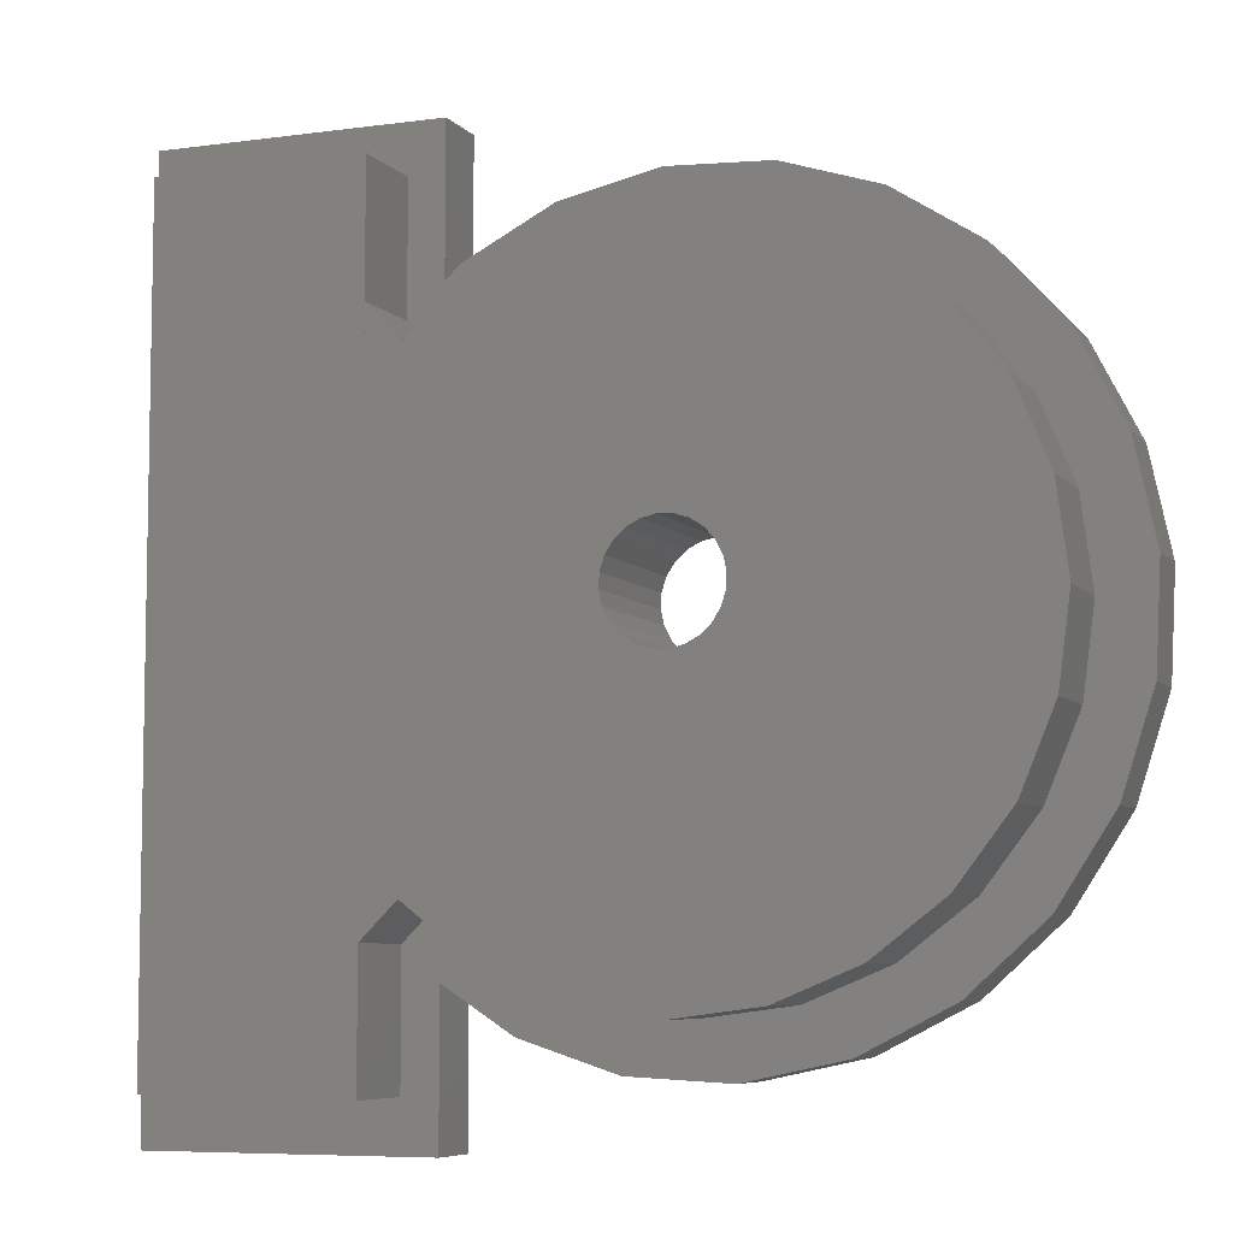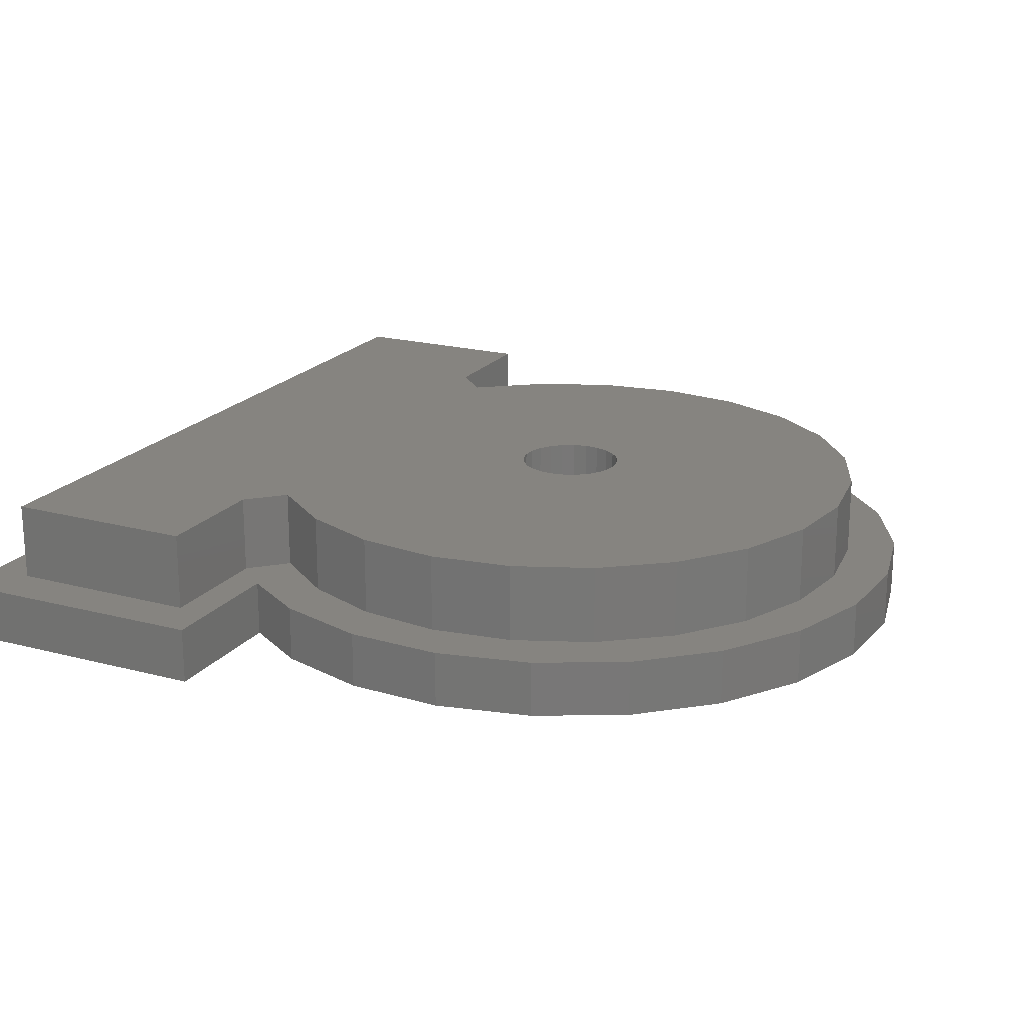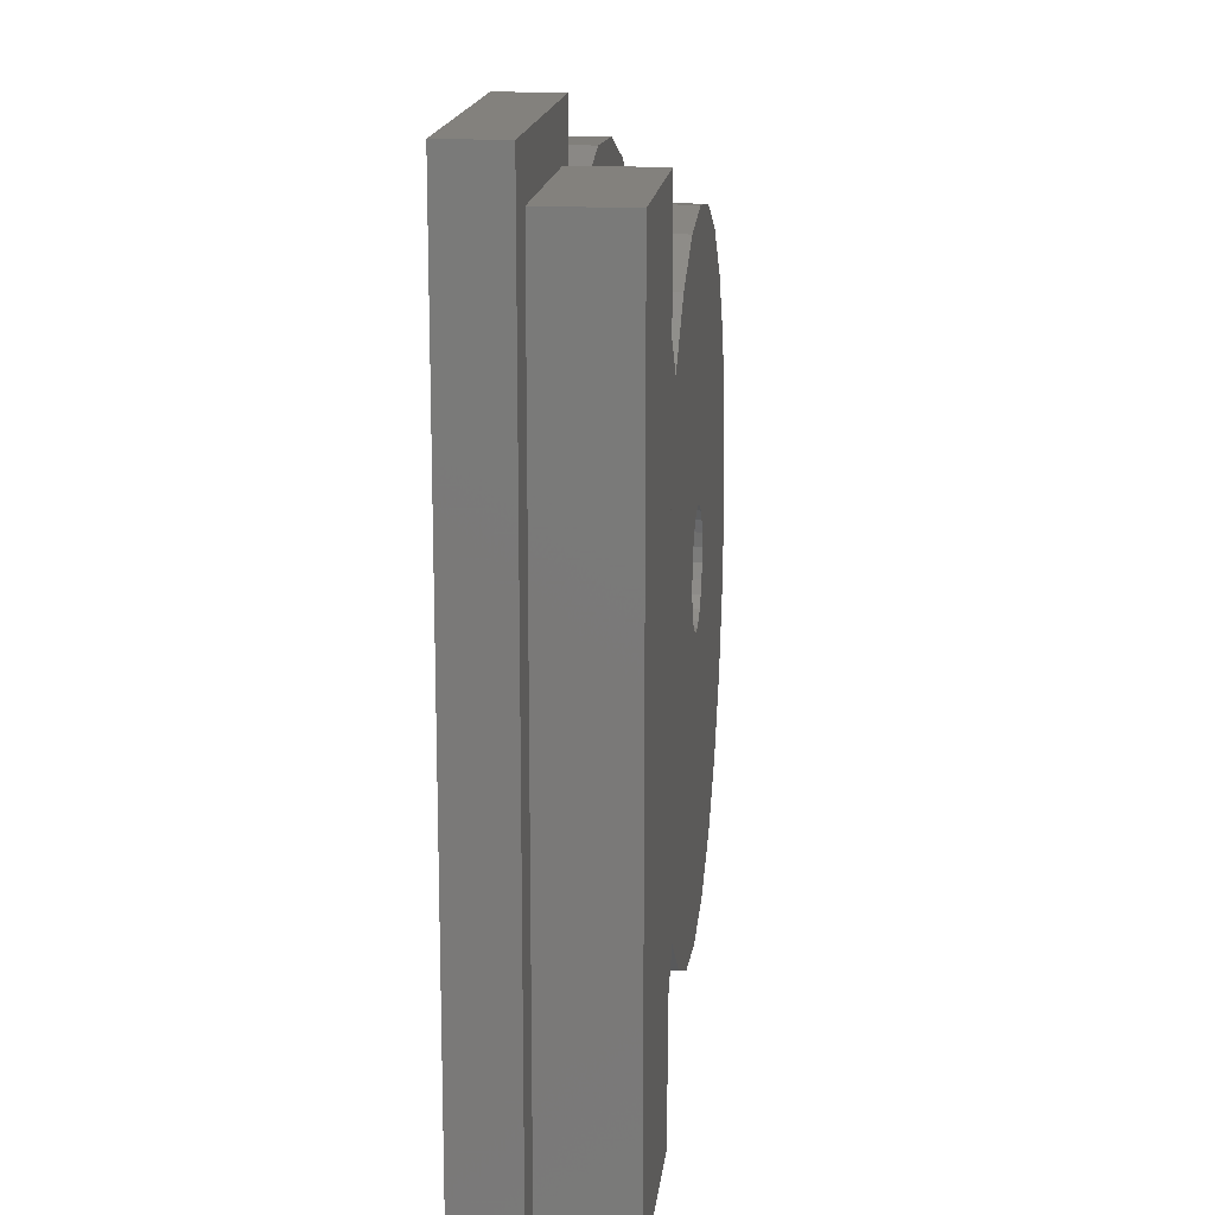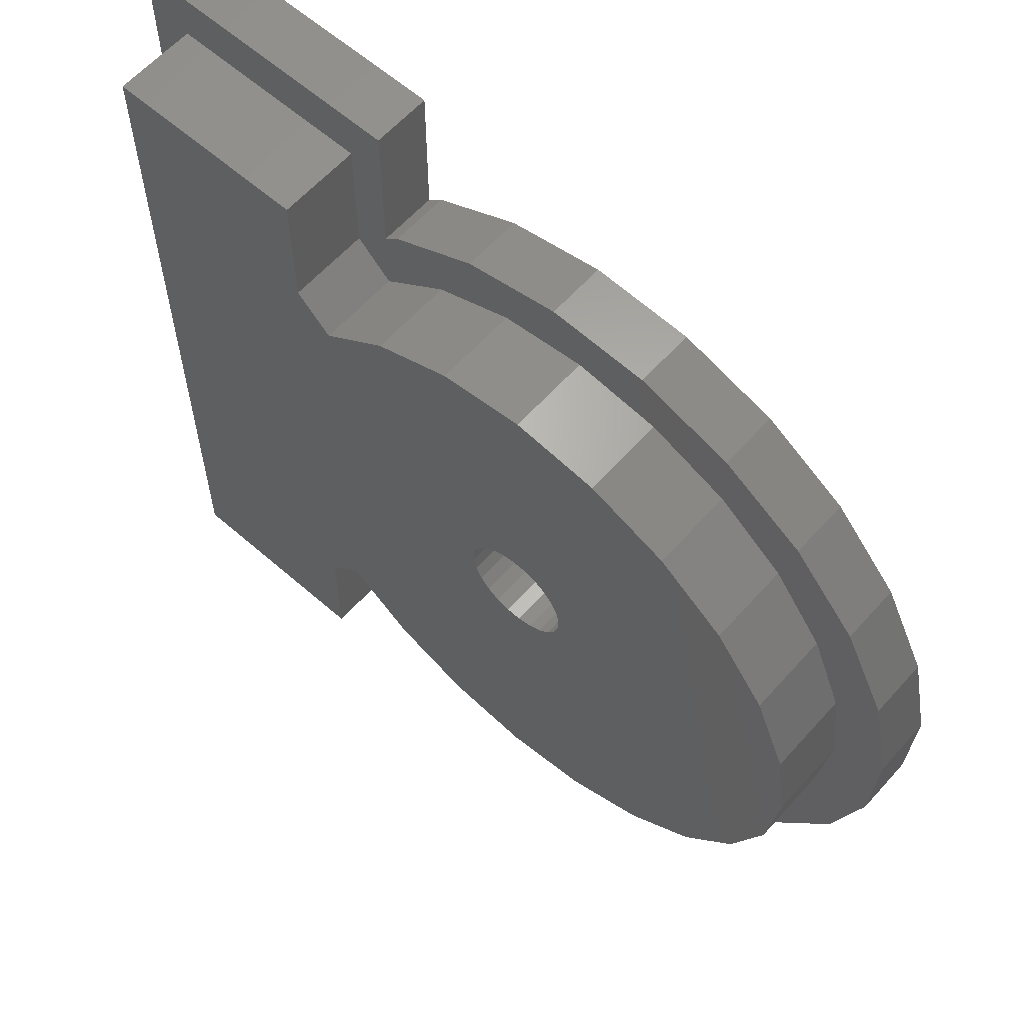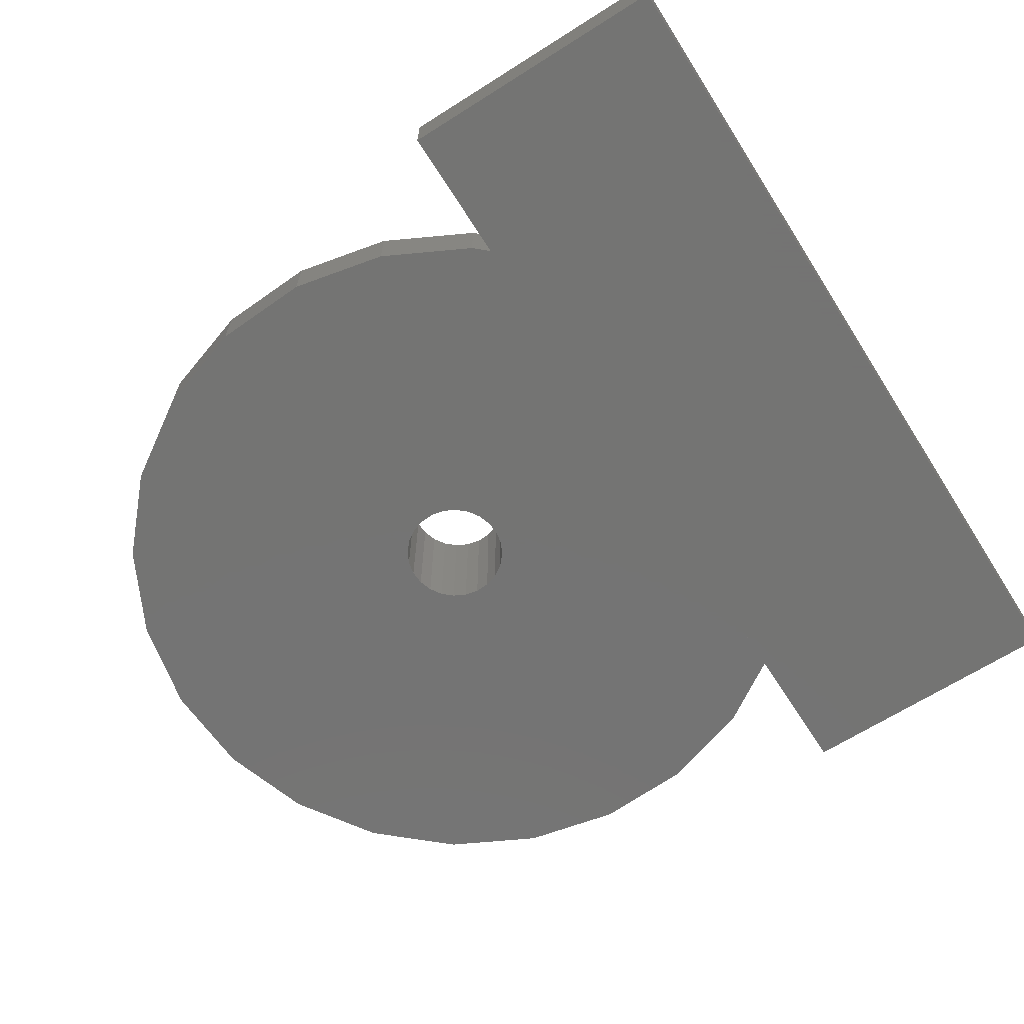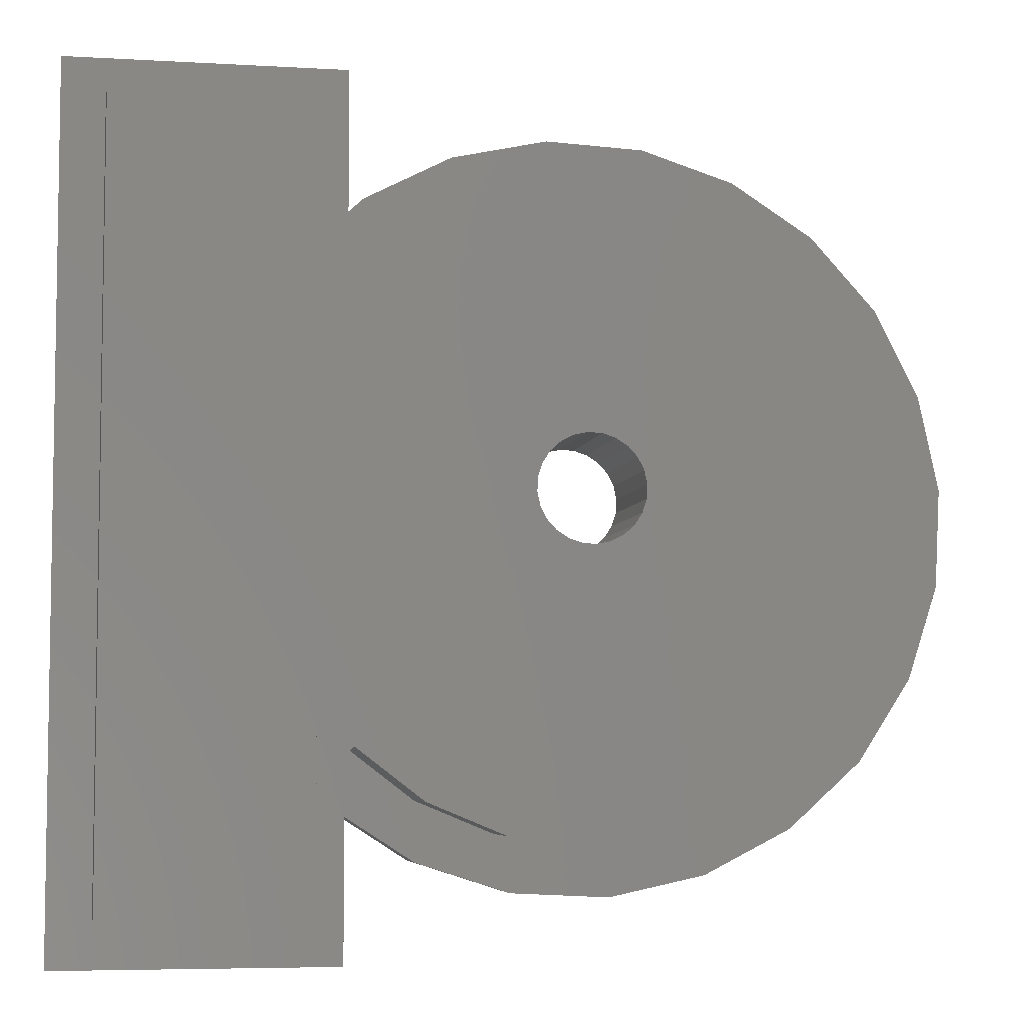
<metadata>
{"format":"stl","ext":"stl","renderer":"f3d","projection":"perspective","resolution":1024,"background":"white","views":[{"elev":-6.9,"azim":21.8,"up":"+Y"},{"elev":20.0,"azim":26.1,"up":"+Z"},{"elev":16.1,"azim":-83.8,"up":"+Y"},{"elev":60.8,"azim":41.6,"up":"+Y"},{"elev":-66.1,"azim":-147.5,"up":"+Z"},{"elev":-5.8,"azim":-10.1,"up":"+Y"}]}
</metadata>
<code>
# stl→obj: 148 verts, 296 faces
v -0.03289 9.856 4.211
v 2.013 11.43 1.76
v -0.03289 9.856 1.76
v 2.013 11.43 4.211
v 9.511 12.41 4.211
v 11.89 11.43 1.76
v 9.511 12.41 1.76
v 11.89 11.43 4.211
v -0.03289 -6.162 0
v -0.03289 -10.49 1.76
v -0.03289 -10.49 0
v -0.03289 -6.162 1.76
v 16.83 2.87 1.76
v 16.5 0.3125 4.211
v 16.5 0.3125 1.76
v 16.83 2.87 4.211
v 15.51 -2.07 4.211
v 15.51 -2.07 1.76
v 15.51 7.81 1.76
v 16.5 5.427 4.211
v 16.5 5.427 1.76
v 15.51 7.81 4.211
v 13.94 -4.117 4.211
v 13.94 -4.117 1.76
v 11.89 -5.687 1.76
v 11.89 -5.687 4.211
v 13.94 9.856 1.76
v 13.94 9.856 4.211
v 9.511 -6.674 1.76
v 9.511 -6.674 4.211
v 6.954 -7.011 1.76
v 6.954 -7.011 4.211
v 4.894 -8.419 1.76
v 2.043 -7.501 0
v 4.894 -8.419 0
v 2.043 -7.501 1.76
v -1.109 14.75 1.76
v -1.109 10.92 1.76
v -8.603 -10.49 1.76
v -7.276 -8.95 1.76
v -8.603 16.24 1.76
v -1.109 -9.009 1.76
v -1.109 -5.176 1.76
v -0.03289 -4.117 1.76
v 2.013 -5.687 1.76
v 4.396 -6.674 1.76
v 7.886 -8.567 1.76
v 10.81 -7.936 1.76
v 13.48 -6.569 1.76
v 15.7 -4.558 1.76
v 17.32 -2.041 1.76
v -0.03289 11.89 1.76
v 0.4276 12.31 1.76
v 3.093 13.68 1.76
v 4.396 12.41 1.76
v 6.021 14.31 1.76
v 6.954 12.75 1.76
v 9.013 14.16 1.76
v 11.86 13.24 1.76
v 14.38 11.62 1.76
v 16.39 9.396 1.76
v 17.76 6.731 1.76
v 18.24 0.8104 1.76
v 18.39 3.802 1.76
v -7.276 14.75 1.76
v -0.03289 16.24 1.76
v 7.886 -8.567 0
v -7.276 14.75 4.211
v -1.109 14.75 4.211
v -1.109 10.92 4.211
v 6.954 12.75 4.211
v 4.396 12.41 4.211
v -0.03289 -4.117 4.211
v -1.109 -5.176 4.211
v 2.013 -5.687 4.211
v 4.396 -6.674 4.211
v 5.268 3.272 4.211
v 5.359 2.852 4.211
v 5.555 2.469 4.211
v 5.844 2.151 4.211
v 6.205 1.917 4.211
v 6.614 1.786 4.211
v 7.044 1.764 4.211
v 7.464 1.855 4.211
v 7.847 2.051 4.211
v 8.166 2.34 4.211
v 8.399 2.701 4.211
v 8.531 3.111 4.211
v 8.548 3.463 4.211
v 8.552 3.54 4.211
v 5.289 3.702 4.211
v 5.272 3.35 4.211
v 5.421 4.111 4.211
v 5.654 4.473 4.211
v 5.973 4.761 4.211
v 6.356 4.957 4.211
v 6.776 5.048 4.211
v 7.206 5.027 4.211
v 7.615 4.895 4.211
v 7.976 4.662 4.211
v 8.265 4.343 4.211
v 8.461 3.96 4.211
v -1.109 -9.009 4.211
v -7.276 -8.95 4.211
v 5.272 3.35 0
v 5.268 3.272 0
v 5.654 4.473 0
v 5.973 4.761 0
v 5.289 3.702 0
v 5.421 4.111 0
v 5.359 2.852 0
v 5.555 2.469 0
v 0.4276 12.31 0
v -0.03289 11.89 0
v 13.48 -6.569 0
v 15.7 -4.558 0
v -0.03289 16.24 0
v -8.603 16.24 0
v 18.39 3.802 0
v 18.24 0.8104 0
v 8.531 3.111 0
v 8.548 3.463 0
v 8.265 4.343 0
v 7.976 4.662 0
v 8.552 3.54 0
v 8.461 3.96 0
v 7.615 4.895 0
v 7.206 5.027 0
v 6.776 5.048 0
v 6.356 4.957 0
v 17.76 6.731 0
v 14.38 11.62 0
v 16.39 9.396 0
v 3.093 13.68 0
v 6.021 14.31 0
v 9.013 14.16 0
v 5.844 2.151 0
v 6.205 1.917 0
v 6.614 1.786 0
v 7.044 1.764 0
v 7.464 1.855 0
v 7.847 2.051 0
v 8.166 2.34 0
v 10.81 -7.936 0
v 8.399 2.701 0
v 11.86 13.24 0
v 17.32 -2.041 0
v -8.603 -10.49 0
f 1 2 3
f 2 1 4
f 5 6 7
f 6 5 8
f 9 10 11
f 10 9 12
f 13 14 15
f 14 13 16
f 15 17 18
f 17 15 14
f 19 20 21
f 20 19 22
f 18 23 24
f 23 18 17
f 23 25 24
f 25 23 26
f 27 22 19
f 22 27 28
f 26 29 25
f 29 26 30
f 21 16 13
f 16 21 20
f 30 31 29
f 31 30 32
f 33 34 35
f 34 33 36
f 3 37 38
f 39 40 41
f 40 39 10
f 40 10 42
f 42 10 43
f 43 10 44
f 44 10 12
f 44 12 36
f 44 36 45
f 45 36 46
f 46 36 33
f 46 33 31
f 31 33 47
f 31 47 29
f 29 47 48
f 29 48 25
f 25 48 49
f 25 49 24
f 24 49 50
f 24 50 18
f 18 50 15
f 15 50 51
f 15 51 13
f 2 52 3
f 52 2 53
f 53 2 54
f 54 2 55
f 54 55 56
f 56 55 57
f 56 57 58
f 58 57 7
f 58 7 59
f 59 7 6
f 59 6 60
f 60 6 27
f 60 27 19
f 60 19 61
f 61 19 21
f 61 21 62
f 62 21 13
f 62 13 51
f 62 51 63
f 62 63 64
f 41 65 66
f 65 41 40
f 66 65 37
f 66 37 3
f 66 3 52
f 8 27 6
f 27 8 28
f 47 35 67
f 35 47 33
f 68 37 65
f 37 68 69
f 37 70 38
f 70 37 69
f 70 3 38
f 3 70 1
f 71 7 57
f 7 71 5
f 72 57 55
f 57 72 71
f 4 55 2
f 55 4 72
f 73 70 74
f 70 73 1
f 1 73 75
f 1 75 4
f 4 75 76
f 4 76 72
f 72 76 77
f 77 76 32
f 77 32 78
f 78 32 79
f 79 32 80
f 80 32 81
f 81 32 82
f 82 32 83
f 83 32 30
f 83 30 84
f 84 30 85
f 85 30 86
f 86 30 87
f 87 30 88
f 88 30 89
f 89 30 90
f 72 91 71
f 91 72 77
f 91 77 92
f 71 91 93
f 71 93 94
f 71 94 95
f 71 95 96
f 71 96 97
f 71 97 98
f 71 98 5
f 5 98 99
f 5 99 100
f 5 100 101
f 5 101 102
f 5 102 90
f 5 90 30
f 5 30 26
f 5 26 8
f 8 26 23
f 8 23 28
f 28 23 17
f 28 17 22
f 22 17 14
f 22 14 20
f 20 14 16
f 103 68 104
f 68 103 69
f 69 103 74
f 69 74 70
f 75 44 45
f 44 75 73
f 76 45 46
f 45 76 75
f 73 43 44
f 43 73 74
f 103 40 42
f 40 103 104
f 32 46 31
f 46 32 76
f 43 103 42
f 103 43 74
f 68 40 104
f 40 68 65
f 105 77 106
f 77 105 92
f 95 107 108
f 107 95 94
f 109 92 105
f 92 109 91
f 110 91 109
f 91 110 93
f 107 93 110
f 93 107 94
f 111 79 112
f 79 111 78
f 52 113 114
f 113 52 53
f 50 115 116
f 115 50 49
f 41 117 118
f 117 41 66
f 119 63 120
f 63 119 64
f 106 78 111
f 78 106 77
f 89 121 88
f 121 89 122
f 100 123 101
f 123 100 124
f 90 122 89
f 122 90 125
f 102 125 90
f 125 102 126
f 101 126 102
f 126 101 123
f 100 127 124
f 127 100 99
f 99 128 127
f 128 99 98
f 98 129 128
f 129 98 97
f 97 130 129
f 130 97 96
f 96 108 130
f 108 96 95
f 131 64 119
f 64 131 62
f 132 61 133
f 61 132 60
f 113 9 114
f 9 113 34
f 34 113 134
f 34 134 35
f 35 134 106
f 106 134 109
f 109 134 135
f 106 109 105
f 109 135 110
f 110 135 107
f 107 135 108
f 108 135 130
f 130 135 136
f 130 136 129
f 129 136 128
f 128 136 127
f 127 136 124
f 124 136 123
f 123 136 126
f 126 136 125
f 35 111 67
f 111 35 106
f 67 111 112
f 67 112 137
f 67 137 138
f 67 138 139
f 67 139 140
f 67 140 141
f 67 141 142
f 67 142 143
f 67 143 144
f 144 143 145
f 144 145 121
f 144 121 122
f 144 122 125
f 144 125 136
f 144 136 146
f 144 146 115
f 115 146 132
f 115 132 116
f 116 132 133
f 116 133 147
f 147 133 131
f 147 131 120
f 120 131 119
f 117 148 118
f 148 117 11
f 11 117 114
f 11 114 9
f 82 140 139
f 140 82 83
f 80 138 137
f 138 80 81
f 83 141 140
f 141 83 84
f 84 142 141
f 142 84 85
f 85 143 142
f 143 85 86
f 87 143 86
f 143 87 145
f 81 139 138
f 139 81 82
f 88 145 87
f 145 88 121
f 112 80 137
f 80 112 79
f 56 136 135
f 136 56 58
f 117 52 114
f 52 117 66
f 36 9 34
f 9 36 12
f 147 50 116
f 50 147 51
f 41 148 39
f 148 41 118
f 133 62 131
f 62 133 61
f 58 146 136
f 146 58 59
f 48 67 144
f 67 48 47
f 120 51 147
f 51 120 63
f 54 135 134
f 135 54 56
f 59 132 146
f 132 59 60
f 10 148 11
f 148 10 39
f 49 144 115
f 144 49 48
f 53 134 113
f 134 53 54

</code>
